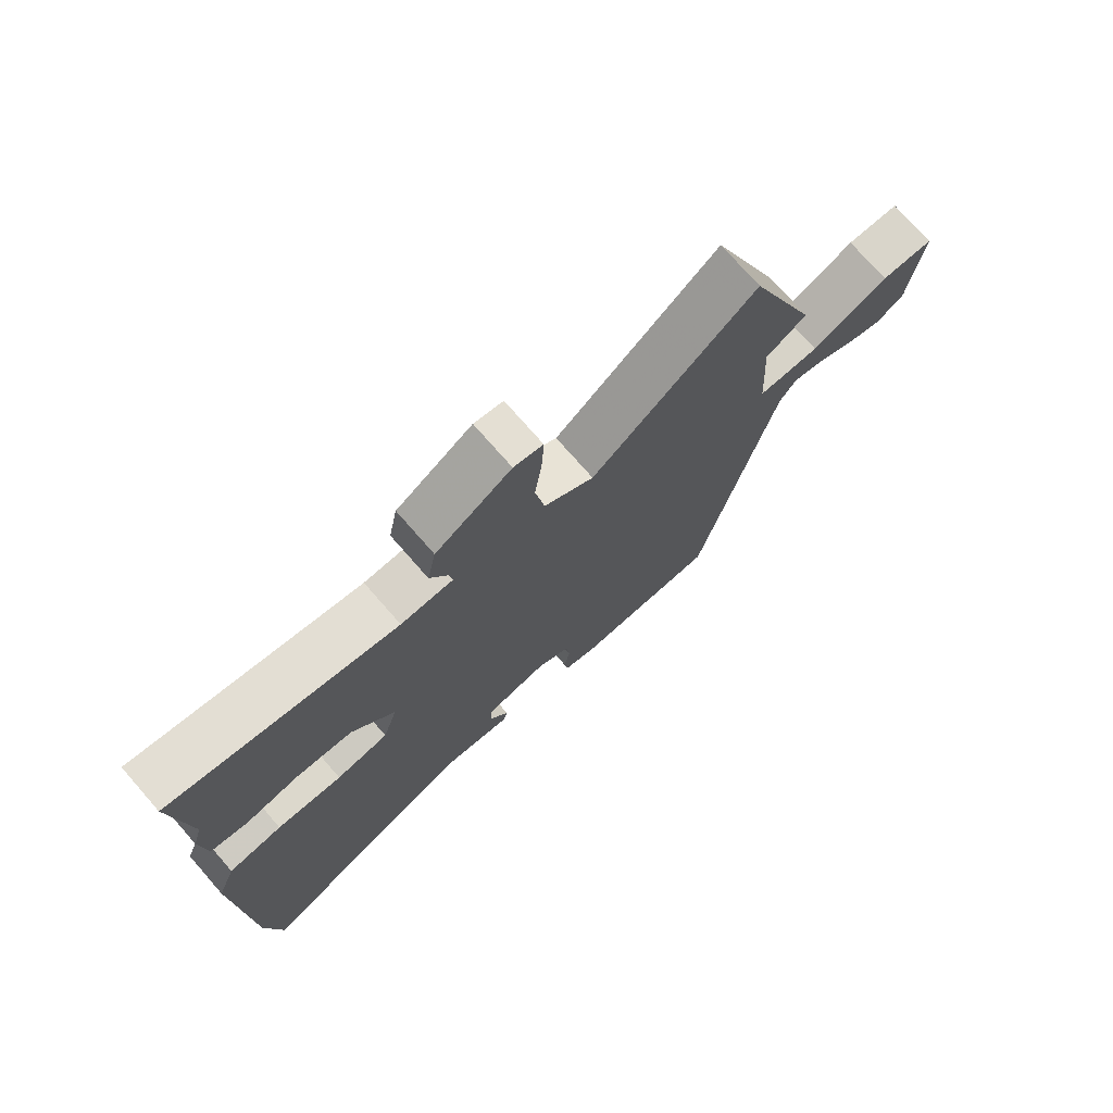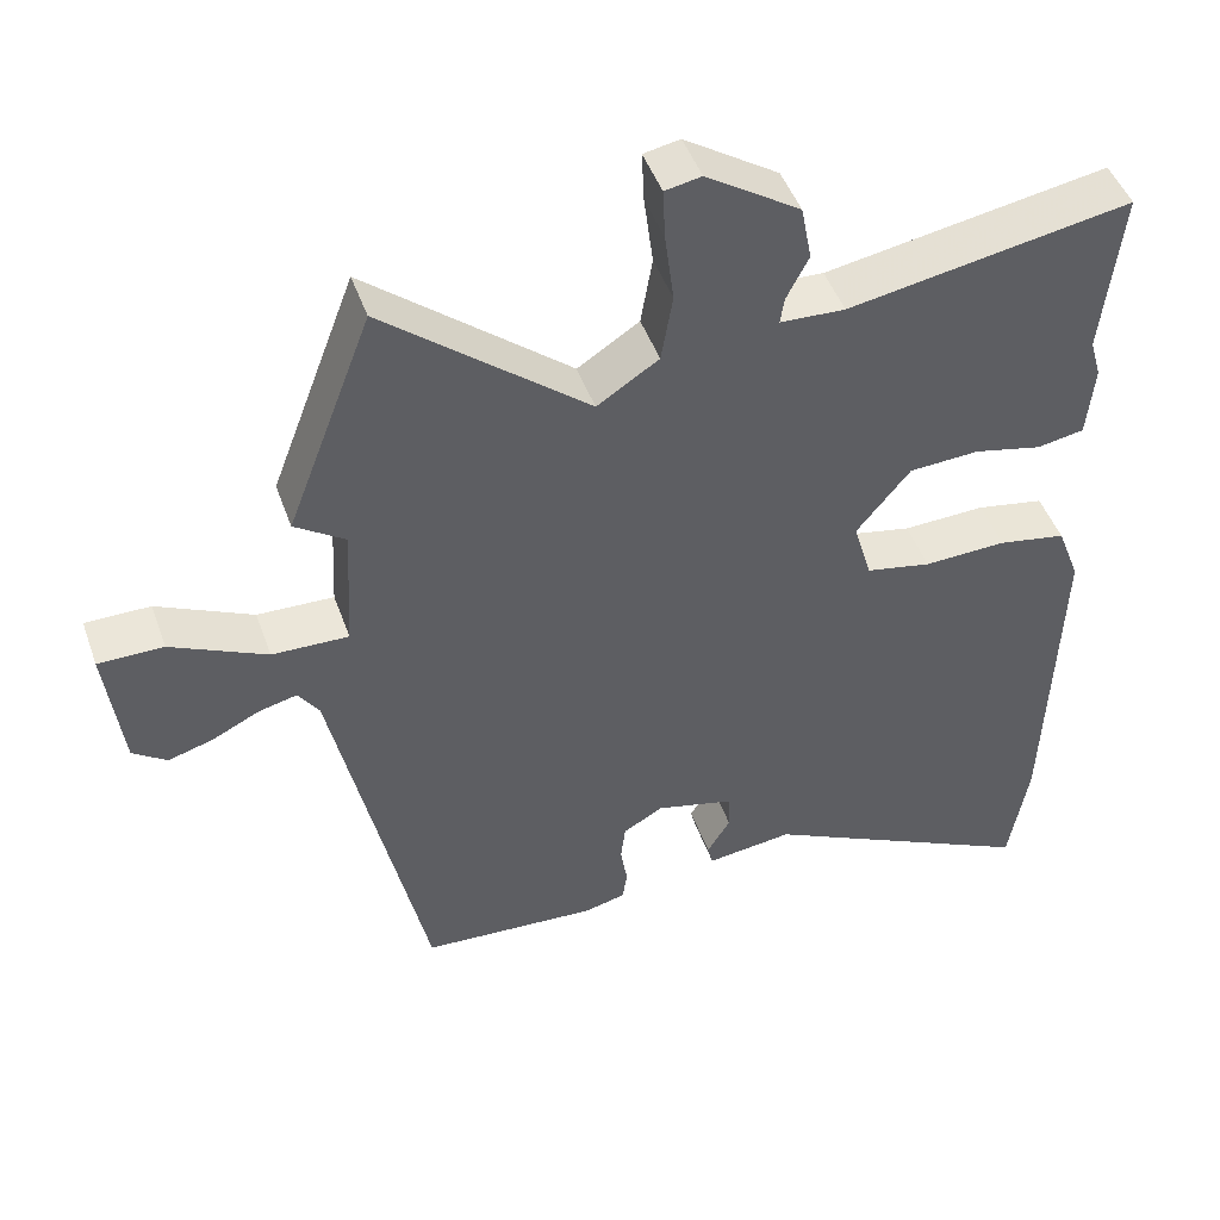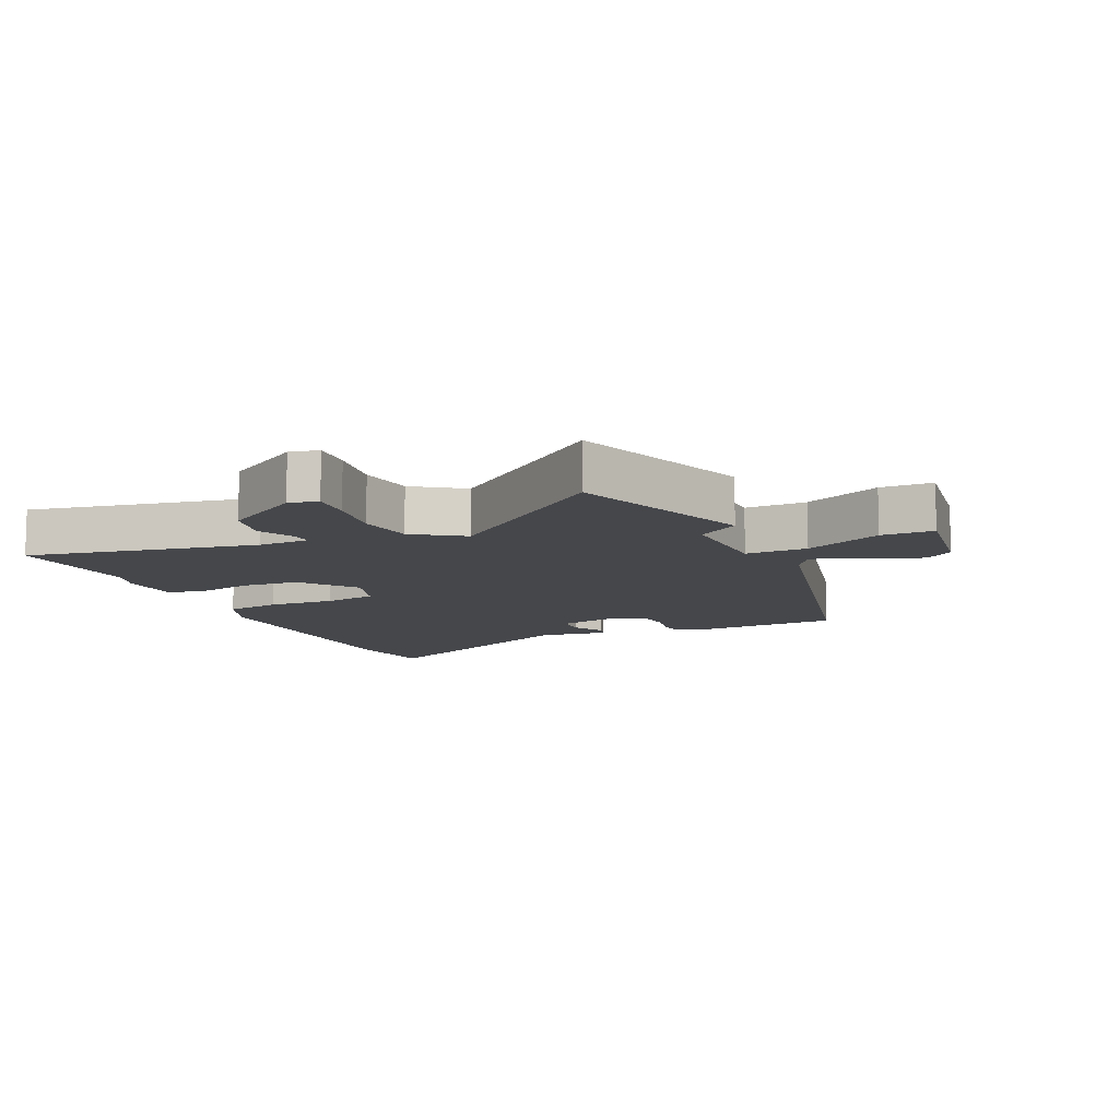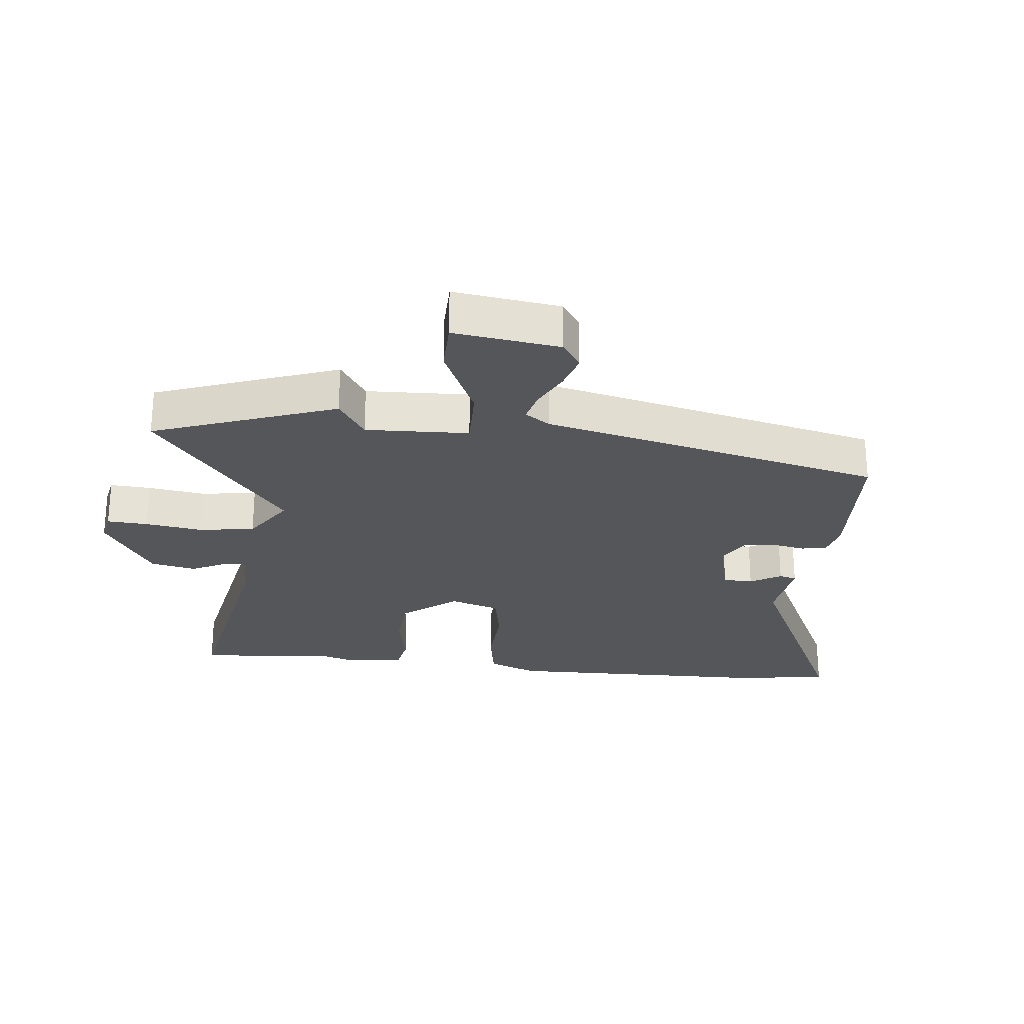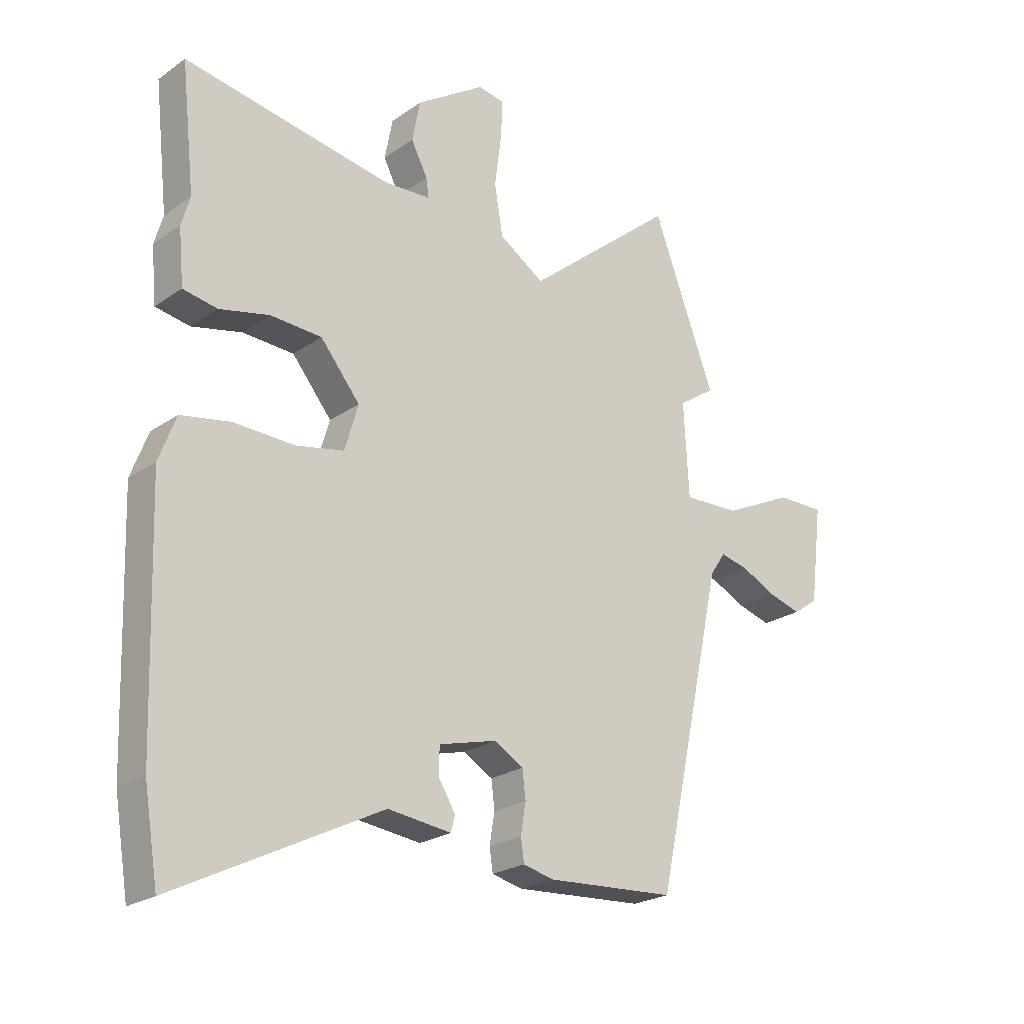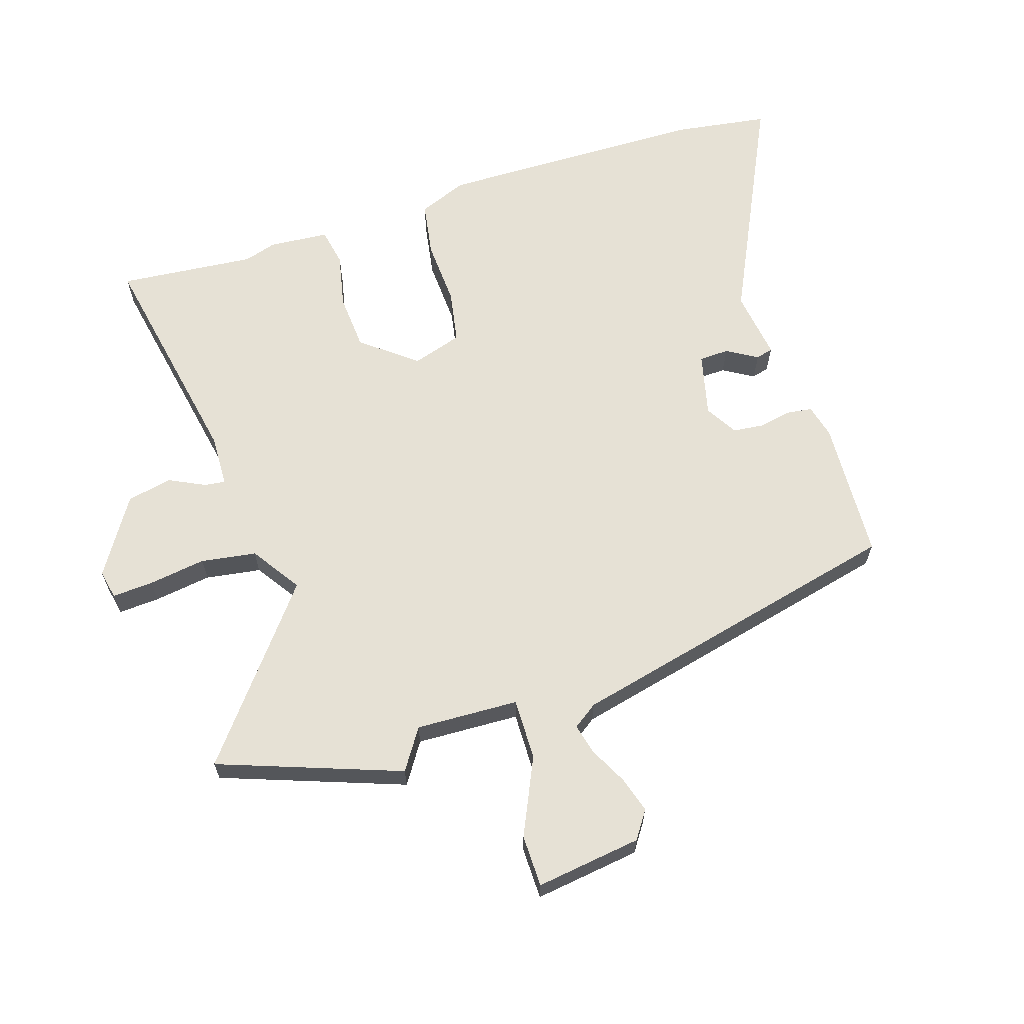
<metadata>
{"format":"obj","ext":"obj","renderer":"f3d","projection":"perspective","resolution":1024,"background":"white","views":[{"elev":74.5,"azim":-41.2,"up":"+Z"},{"elev":47.0,"azim":160.8,"up":"+Z"},{"elev":-10.4,"azim":23.1,"up":"+Y"},{"elev":-25.8,"azim":83.0,"up":"+Y"},{"elev":-23.0,"azim":-40.4,"up":"+Z"},{"elev":64.4,"azim":71.4,"up":"+Y"}]}
</metadata>
<code>
v -0.484 0.07 0.356
v -0.508 0.07 0.576
v -0.141 0.07 0.512
v -0.057 0.07 0.516
v -0.062 0.07 0.55
v -0.091 0.07 0.607
v -0.077 0.07 0.68
v 0.045 0.07 0.76
v 0.092 0.07 0.751
v 0.089 0.07 0.685
v 0.077 0.07 0.592
v 0.092 0.07 0.503
v 0.172 0.07 0.451
v 0.436 0.07 0.668
v 0.547 0.07 0.376
v 0.482 0.07 0.332
v 0.491 0.07 0.166
v 0.59 0.07 0.169
v 0.714 0.07 0.228
v 0.798 0.07 0.228
v 0.777 0.07 0.057
v 0.733 0.07 0.026
v 0.675 0.07 0.043
v 0.614 0.07 0.073
v 0.564 0.07 0.085
v 0.537 0.07 0.045
v 0.417 0.07 -0.504
v 0.189 0.07 -0.518
v 0.135 0.07 -0.505
v 0.129 0.07 -0.465
v 0.138 0.07 -0.411
v 0.132 0.07 -0.362
v 0.08 0.07 -0.332
v -0.022 0.07 -0.358
v -0.023 0.07 -0.406
v 0.007 0.07 -0.455
v 0 0.07 -0.483
v -0.112 0.07 -0.469
v -0.475 0.07 -0.65
v -0.5 0.07 -0.498
v -0.514 0.07 -0.064
v -0.484 0.07 0.015
v -0.396 0.07 0.031
v -0.289 0.07 0.027
v -0.204 0.07 0.044
v -0.18 0.07 0.125
v -0.25 0.07 0.211
v -0.341 0.07 0.216
v -0.429 0.07 0.196
v -0.49 0.07 0.207
v -0.499 0.07 0.304
v -0.484 0 0.356
v -0.508 0 0.576
v -0.141 0 0.512
v -0.057 0 0.516
v -0.062 0 0.55
v -0.091 0 0.607
v -0.077 0 0.68
v 0.045 0 0.76
v 0.092 0 0.751
v 0.089 0 0.685
v 0.077 0 0.592
v 0.092 0 0.503
v 0.172 0 0.451
v 0.436 0 0.668
v 0.547 0 0.376
v 0.482 0 0.332
v 0.491 0 0.166
v 0.59 0 0.169
v 0.714 0 0.228
v 0.798 0 0.228
v 0.777 0 0.057
v 0.733 0 0.026
v 0.675 0 0.043
v 0.614 0 0.073
v 0.564 0 0.085
v 0.537 0 0.045
v 0.417 0 -0.504
v 0.189 0 -0.518
v 0.135 0 -0.505
v 0.129 0 -0.465
v 0.138 0 -0.411
v 0.132 0 -0.362
v 0.08 0 -0.332
v -0.022 0 -0.358
v -0.023 0 -0.406
v 0.007 0 -0.455
v 0 0 -0.483
v -0.112 0 -0.469
v -0.475 0 -0.65
v -0.5 0 -0.498
v -0.514 0 -0.064
v -0.484 0 0.015
v -0.396 0 0.031
v -0.289 0 0.027
v -0.204 0 0.044
v -0.18 0 0.125
v -0.25 0 0.211
v -0.341 0 0.216
v -0.429 0 0.196
v -0.49 0 0.207
v -0.499 0 0.304
f 48 49 50 51
f 47 48 51 1
f 41 42 43 44
f 41 44 45
f 38 39 40 41
f 38 41 45
f 35 36 37 38
f 34 35 38 45
f 33 34 45 46
f 28 29 30 31
f 26 27 28 31
f 25 26 31 32
f 21 22 23 24
f 21 24 25
f 18 19 20 21
f 17 18 21 25
f 13 14 15 16
f 13 16 17
f 12 13 17 25
f 8 9 10 11
f 8 11 12
f 5 6 7 8
f 4 5 8 12
f 3 4 12 25
f 47 1 2 3
f 46 47 3 25
f 25 32 33 46
f 102 101 100 99
f 52 102 99 98
f 95 94 93 92
f 96 95 92
f 92 91 90 89
f 96 92 89
f 89 88 87 86
f 96 89 86 85
f 97 96 85 84
f 82 81 80 79
f 82 79 78 77
f 83 82 77 76
f 75 74 73 72
f 76 75 72
f 72 71 70 69
f 76 72 69 68
f 67 66 65 64
f 68 67 64
f 76 68 64 63
f 62 61 60 59
f 63 62 59
f 59 58 57 56
f 63 59 56 55
f 76 63 55 54
f 54 53 52 98
f 76 54 98 97
f 97 84 83 76
f 1 52 53 2
f 2 53 54 3
f 3 54 55 4
f 4 55 56 5
f 5 56 57 6
f 6 57 58 7
f 7 58 59 8
f 8 59 60 9
f 9 60 61 10
f 10 61 62 11
f 11 62 63 12
f 12 63 64 13
f 13 64 65 14
f 14 65 66 15
f 15 66 67 16
f 16 67 68 17
f 17 68 69 18
f 18 69 70 19
f 19 70 71 20
f 20 71 72 21
f 21 72 73 22
f 22 73 74 23
f 23 74 75 24
f 24 75 76 25
f 25 76 77 26
f 26 77 78 27
f 27 78 79 28
f 28 79 80 29
f 29 80 81 30
f 30 81 82 31
f 31 82 83 32
f 32 83 84 33
f 33 84 85 34
f 34 85 86 35
f 35 86 87 36
f 36 87 88 37
f 37 88 89 38
f 38 89 90 39
f 39 90 91 40
f 40 91 92 41
f 41 92 93 42
f 42 93 94 43
f 43 94 95 44
f 44 95 96 45
f 45 96 97 46
f 46 97 98 47
f 47 98 99 48
f 48 99 100 49
f 49 100 101 50
f 50 101 102 51
f 51 102 52 1

</code>
